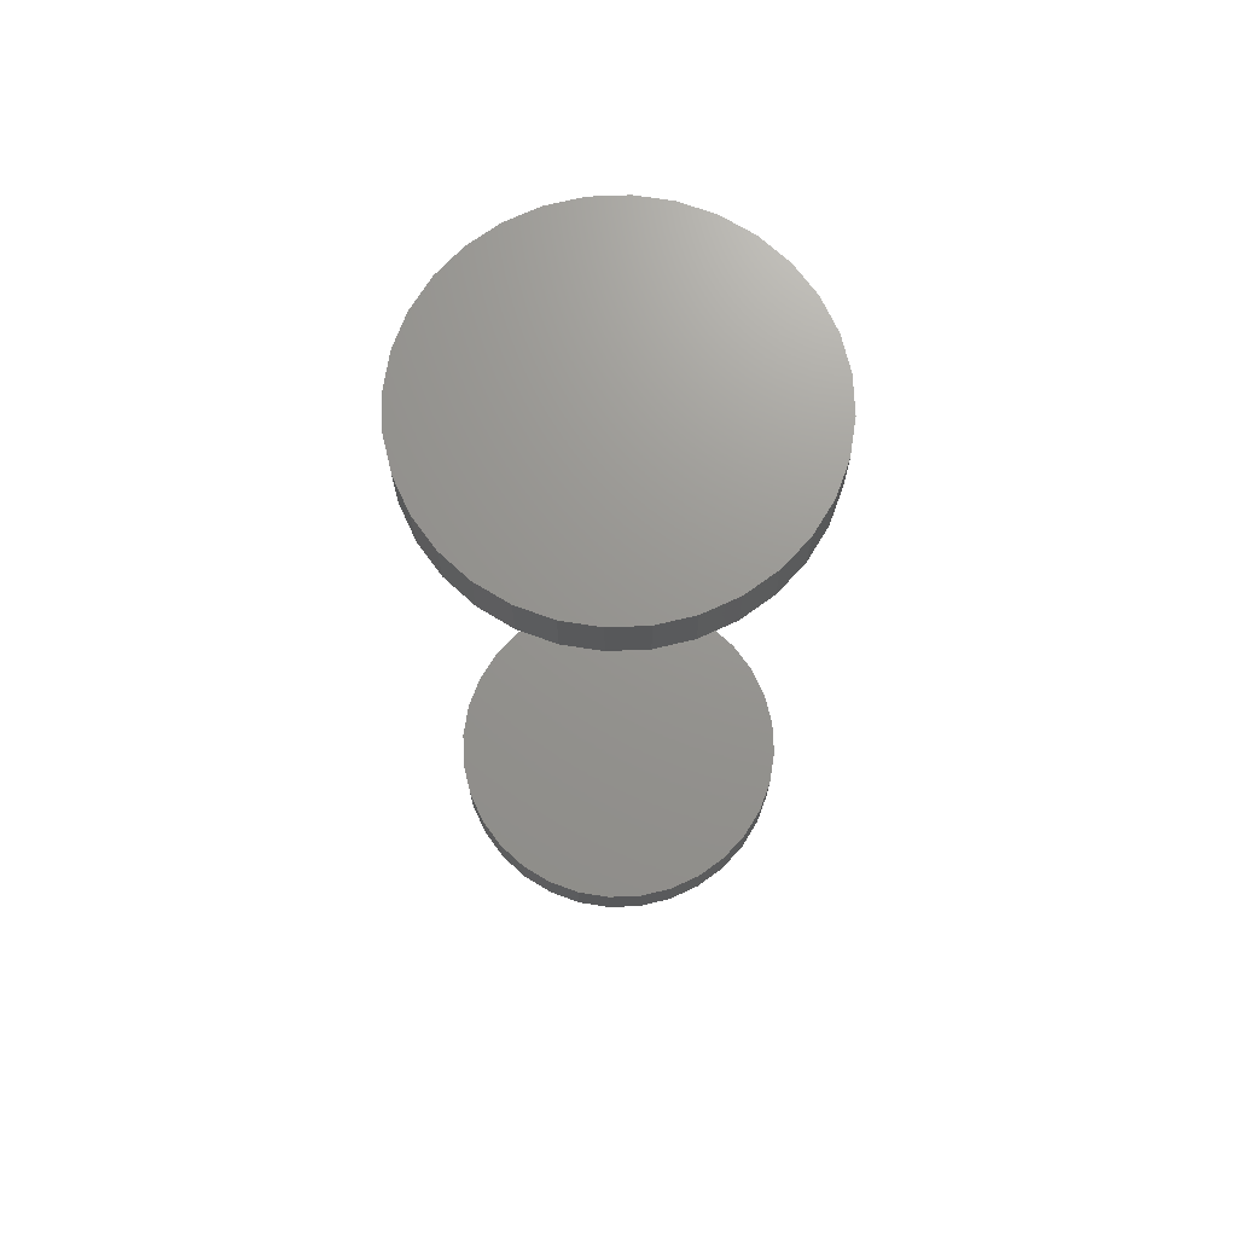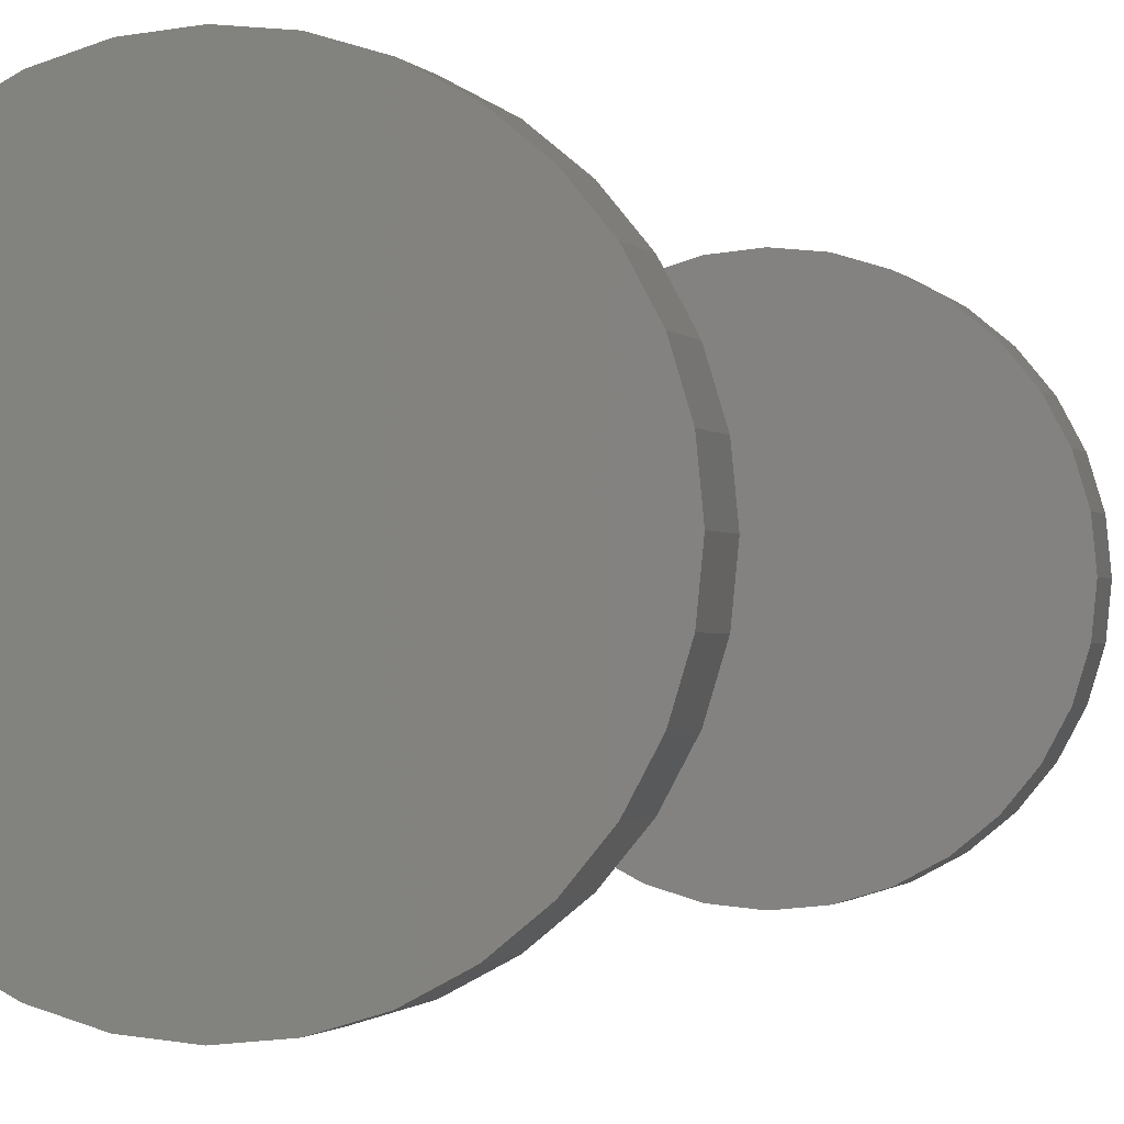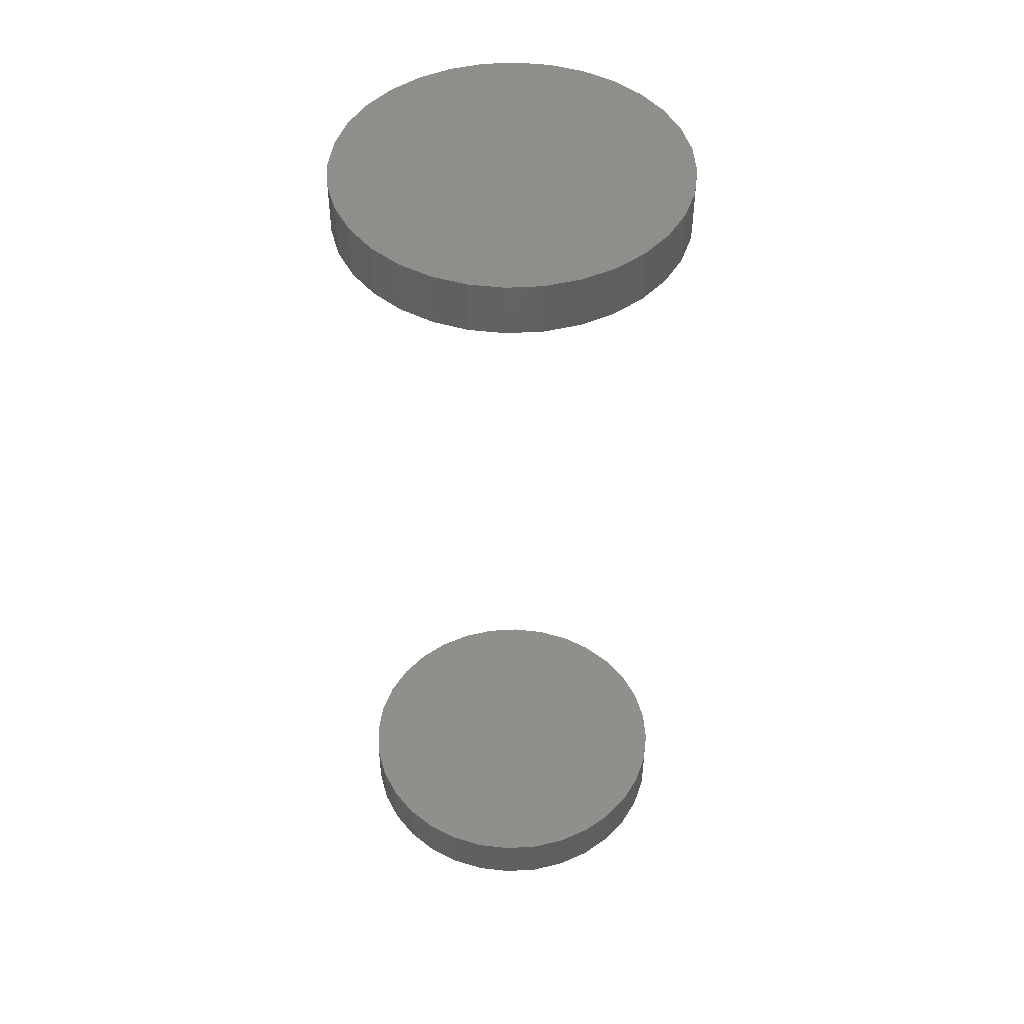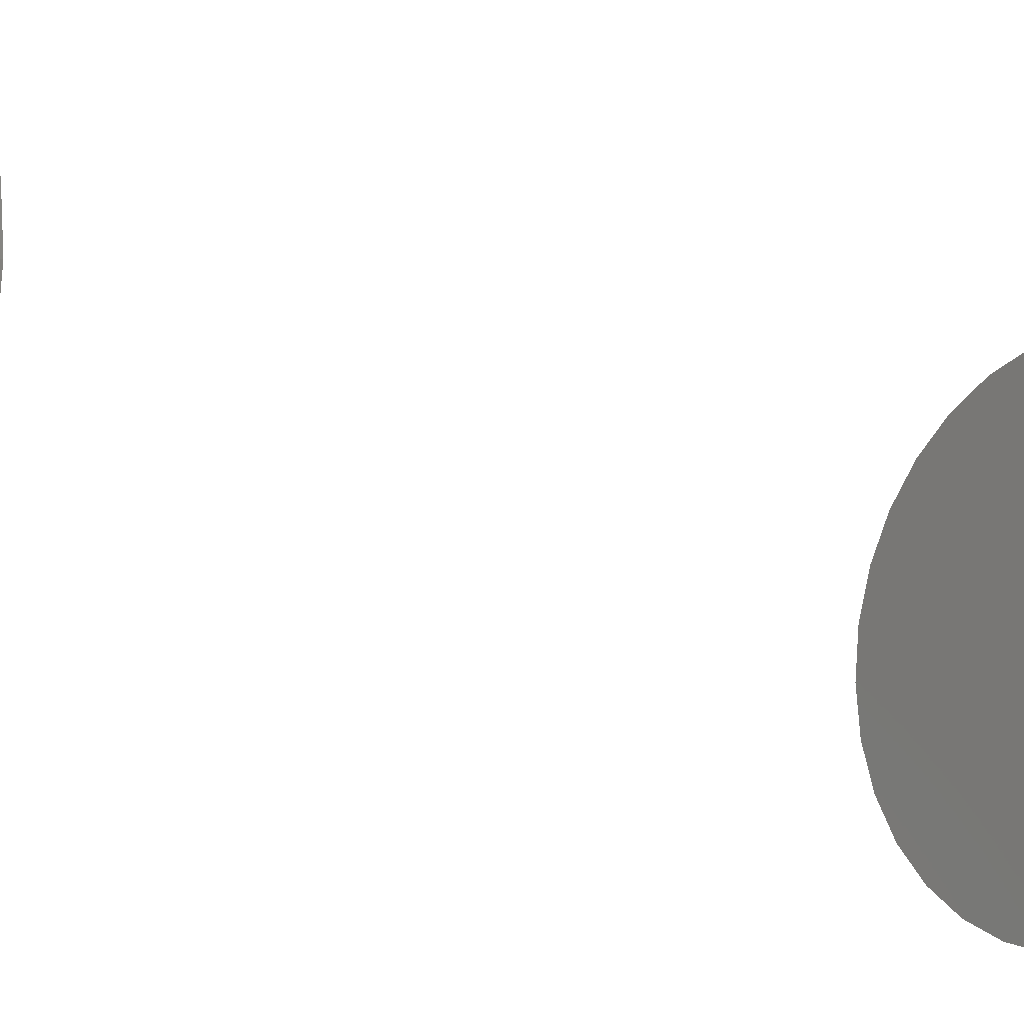
<metadata>
{"format":"stl","ext":"stl","renderer":"f3d","projection":"perspective","resolution":1024,"background":"white","views":[{"elev":70.7,"azim":-109.2,"up":"+Z"},{"elev":-1.2,"azim":14.7,"up":"+Y"},{"elev":47.2,"azim":-133.2,"up":"+Z"},{"elev":-13.7,"azim":47.8,"up":"+Y"}]}
</metadata>
<code>
# stl→obj: 128 verts, 248 faces
v -0.1016 1.257e-17 0.5234
v -0.1016 1.257e-17 0.5547
v -0.09959 0.02002 0.5234
v -0.09959 0.02002 0.5547
v -0.09375 0.03928 0.5234
v -0.09375 0.03928 0.5547
v -0.08427 0.05702 0.5234
v -0.08427 0.05702 0.5547
v -0.0715 0.07257 0.5234
v -0.0715 0.07257 0.5547
v -0.05595 0.08534 0.5234
v -0.05595 0.08534 0.5547
v -0.03821 0.09482 0.5234
v -0.03821 0.09482 0.5547
v -0.01895 0.1007 0.5234
v -0.01895 0.1007 0.5547
v 0.001069 0.1026 0.5234
v 0.001069 0.1026 0.5547
v 0.02109 0.1007 0.5234
v 0.02109 0.1007 0.5547
v 0.04034 0.09482 0.5234
v 0.04034 0.09482 0.5547
v 0.05809 0.08534 0.5234
v 0.05809 0.08534 0.5547
v 0.07364 0.07257 0.5234
v 0.07364 0.07257 0.5547
v 0.0864 0.05702 0.5234
v 0.0864 0.05702 0.5547
v 0.09589 0.03928 0.5234
v 0.09589 0.03928 0.5547
v 0.1017 0.02002 0.5234
v 0.1017 0.02002 0.5547
v 0.1037 -2.514e-17 0.5234
v 0.1037 0 0.5547
v -0.1016 1.257e-17 -0.007812
v -0.1016 1.257e-17 0.02344
v -0.09959 0.02002 -0.007812
v -0.09959 0.02002 0.02344
v -0.09375 0.03928 -0.007812
v -0.09375 0.03928 0.02344
v -0.08427 0.05702 -0.007812
v -0.08427 0.05702 0.02344
v -0.0715 0.07257 -0.007812
v -0.0715 0.07257 0.02344
v -0.05595 0.08534 -0.007812
v -0.05595 0.08534 0.02344
v -0.03821 0.09482 -0.007812
v -0.03821 0.09482 0.02344
v -0.01895 0.1007 -0.007812
v -0.01895 0.1007 0.02344
v 0.001069 0.1026 -0.007812
v 0.001069 0.1026 0.02344
v 0.02109 0.1007 -0.007812
v 0.02109 0.1007 0.02344
v 0.04034 0.09482 -0.007812
v 0.04034 0.09482 0.02344
v 0.05809 0.08534 -0.007812
v 0.05809 0.08534 0.02344
v 0.07364 0.07257 -0.007812
v 0.07364 0.07257 0.02344
v 0.0864 0.05702 -0.007812
v 0.0864 0.05702 0.02344
v 0.09589 0.03928 -0.007812
v 0.09589 0.03928 0.02344
v 0.1017 0.02002 -0.007812
v 0.1017 0.02002 0.02344
v 0.1037 -2.514e-17 -0.007812
v 0.1037 0 0.02344
v 0.1017 -0.02002 0.5234
v 0.1017 -0.02002 0.5547
v 0.09589 -0.03928 0.5234
v 0.09589 -0.03928 0.5547
v 0.0864 -0.05702 0.5234
v 0.0864 -0.05702 0.5547
v 0.07364 -0.07257 0.5234
v 0.07364 -0.07257 0.5547
v 0.05809 -0.08534 0.5234
v 0.05809 -0.08534 0.5547
v 0.04034 -0.09482 0.5234
v 0.04034 -0.09482 0.5547
v 0.02109 -0.1007 0.5234
v 0.02109 -0.1007 0.5547
v 0.001069 -0.1026 0.5234
v 0.001069 -0.1026 0.5547
v -0.01895 -0.1007 0.5234
v -0.01895 -0.1007 0.5547
v -0.03821 -0.09482 0.5234
v -0.03821 -0.09482 0.5547
v -0.05595 -0.08534 0.5234
v -0.05595 -0.08534 0.5547
v -0.0715 -0.07257 0.5234
v -0.0715 -0.07257 0.5547
v -0.08427 -0.05702 0.5234
v -0.08427 -0.05702 0.5547
v -0.09375 -0.03928 0.5234
v -0.09375 -0.03928 0.5547
v -0.09959 -0.02002 0.5234
v -0.09959 -0.02002 0.5547
v 0.1017 -0.02002 -0.007812
v 0.1017 -0.02002 0.02344
v 0.09589 -0.03928 -0.007812
v 0.09589 -0.03928 0.02344
v 0.0864 -0.05702 -0.007812
v 0.0864 -0.05702 0.02344
v 0.07364 -0.07257 -0.007812
v 0.07364 -0.07257 0.02344
v 0.05809 -0.08534 -0.007812
v 0.05809 -0.08534 0.02344
v 0.04034 -0.09482 -0.007812
v 0.04034 -0.09482 0.02344
v 0.02109 -0.1007 -0.007812
v 0.02109 -0.1007 0.02344
v 0.001069 -0.1026 -0.007812
v 0.001069 -0.1026 0.02344
v -0.01895 -0.1007 -0.007812
v -0.01895 -0.1007 0.02344
v -0.03821 -0.09482 -0.007812
v -0.03821 -0.09482 0.02344
v -0.05595 -0.08534 -0.007812
v -0.05595 -0.08534 0.02344
v -0.0715 -0.07257 -0.007812
v -0.0715 -0.07257 0.02344
v -0.08427 -0.05702 -0.007812
v -0.08427 -0.05702 0.02344
v -0.09375 -0.03928 -0.007812
v -0.09375 -0.03928 0.02344
v -0.09959 -0.02002 -0.007812
v -0.09959 -0.02002 0.02344
f 1 2 3
f 3 2 4
f 3 4 5
f 5 4 6
f 5 6 7
f 7 6 8
f 7 8 9
f 9 8 10
f 9 10 11
f 11 10 12
f 11 12 13
f 13 12 14
f 13 14 15
f 15 14 16
f 15 16 17
f 17 16 18
f 17 18 19
f 19 18 20
f 19 20 21
f 21 20 22
f 21 22 23
f 23 22 24
f 23 24 25
f 25 24 26
f 25 26 27
f 27 26 28
f 27 28 29
f 29 28 30
f 29 30 31
f 31 30 32
f 31 32 33
f 33 32 34
f 35 36 37
f 37 36 38
f 37 38 39
f 39 38 40
f 39 40 41
f 41 40 42
f 41 42 43
f 43 42 44
f 43 44 45
f 45 44 46
f 45 46 47
f 47 46 48
f 47 48 49
f 49 48 50
f 49 50 51
f 51 50 52
f 51 52 53
f 53 52 54
f 53 54 55
f 55 54 56
f 55 56 57
f 57 56 58
f 57 58 59
f 59 58 60
f 59 60 61
f 61 60 62
f 61 62 63
f 63 62 64
f 63 64 65
f 65 64 66
f 65 66 67
f 67 66 68
f 33 34 69
f 69 34 70
f 69 70 71
f 71 70 72
f 71 72 73
f 73 72 74
f 73 74 75
f 75 74 76
f 75 76 77
f 77 76 78
f 77 78 79
f 79 78 80
f 79 80 81
f 81 80 82
f 81 82 83
f 83 82 84
f 83 84 85
f 85 84 86
f 85 86 87
f 87 86 88
f 87 88 89
f 89 88 90
f 89 90 91
f 91 90 92
f 91 92 93
f 93 92 94
f 93 94 95
f 95 94 96
f 95 96 97
f 97 96 98
f 97 98 1
f 1 98 2
f 67 68 99
f 99 68 100
f 99 100 101
f 101 100 102
f 101 102 103
f 103 102 104
f 103 104 105
f 105 104 106
f 105 106 107
f 107 106 108
f 107 108 109
f 109 108 110
f 109 110 111
f 111 110 112
f 111 112 113
f 113 112 114
f 113 114 115
f 115 114 116
f 115 116 117
f 117 116 118
f 117 118 119
f 119 118 120
f 119 120 121
f 121 120 122
f 121 122 123
f 123 122 124
f 123 124 125
f 125 124 126
f 125 126 127
f 127 126 128
f 127 128 35
f 35 128 36
f 50 54 52
f 54 50 48
f 54 48 56
f 56 48 46
f 56 46 58
f 108 118 110
f 110 118 116
f 110 116 112
f 112 116 114
f 58 46 60
f 60 46 44
f 60 44 62
f 62 44 42
f 62 42 64
f 64 42 40
f 64 40 66
f 66 40 38
f 66 38 68
f 68 38 36
f 68 36 100
f 100 36 128
f 100 128 102
f 102 128 126
f 102 126 104
f 104 126 124
f 104 124 106
f 106 124 122
f 106 122 108
f 108 122 120
f 108 120 118
f 17 19 15
f 13 15 19
f 21 13 19
f 11 13 21
f 23 11 21
f 79 87 77
f 85 87 79
f 81 85 79
f 83 85 81
f 87 89 77
f 77 89 91
f 77 91 75
f 75 91 93
f 75 93 73
f 73 93 95
f 73 95 71
f 71 95 97
f 71 97 69
f 69 97 1
f 69 1 33
f 33 1 3
f 33 3 31
f 31 3 5
f 31 5 29
f 29 5 7
f 29 7 27
f 27 7 9
f 27 9 25
f 25 9 11
f 25 11 23
f 51 53 49
f 47 49 53
f 55 47 53
f 45 47 55
f 57 45 55
f 109 117 107
f 115 117 109
f 111 115 109
f 113 115 111
f 117 119 107
f 107 119 121
f 107 121 105
f 105 121 123
f 105 123 103
f 103 123 125
f 103 125 101
f 101 125 127
f 101 127 99
f 99 127 35
f 99 35 67
f 67 35 37
f 67 37 65
f 65 37 39
f 65 39 63
f 63 39 41
f 63 41 61
f 61 41 43
f 61 43 59
f 59 43 45
f 59 45 57
f 16 20 18
f 20 16 14
f 20 14 22
f 22 14 12
f 22 12 24
f 78 88 80
f 80 88 86
f 80 86 82
f 82 86 84
f 24 12 26
f 26 12 10
f 26 10 28
f 28 10 8
f 28 8 30
f 30 8 6
f 30 6 32
f 32 6 4
f 32 4 34
f 34 4 2
f 34 2 70
f 70 2 98
f 70 98 72
f 72 98 96
f 72 96 74
f 74 96 94
f 74 94 76
f 76 94 92
f 76 92 78
f 78 92 90
f 78 90 88

</code>
